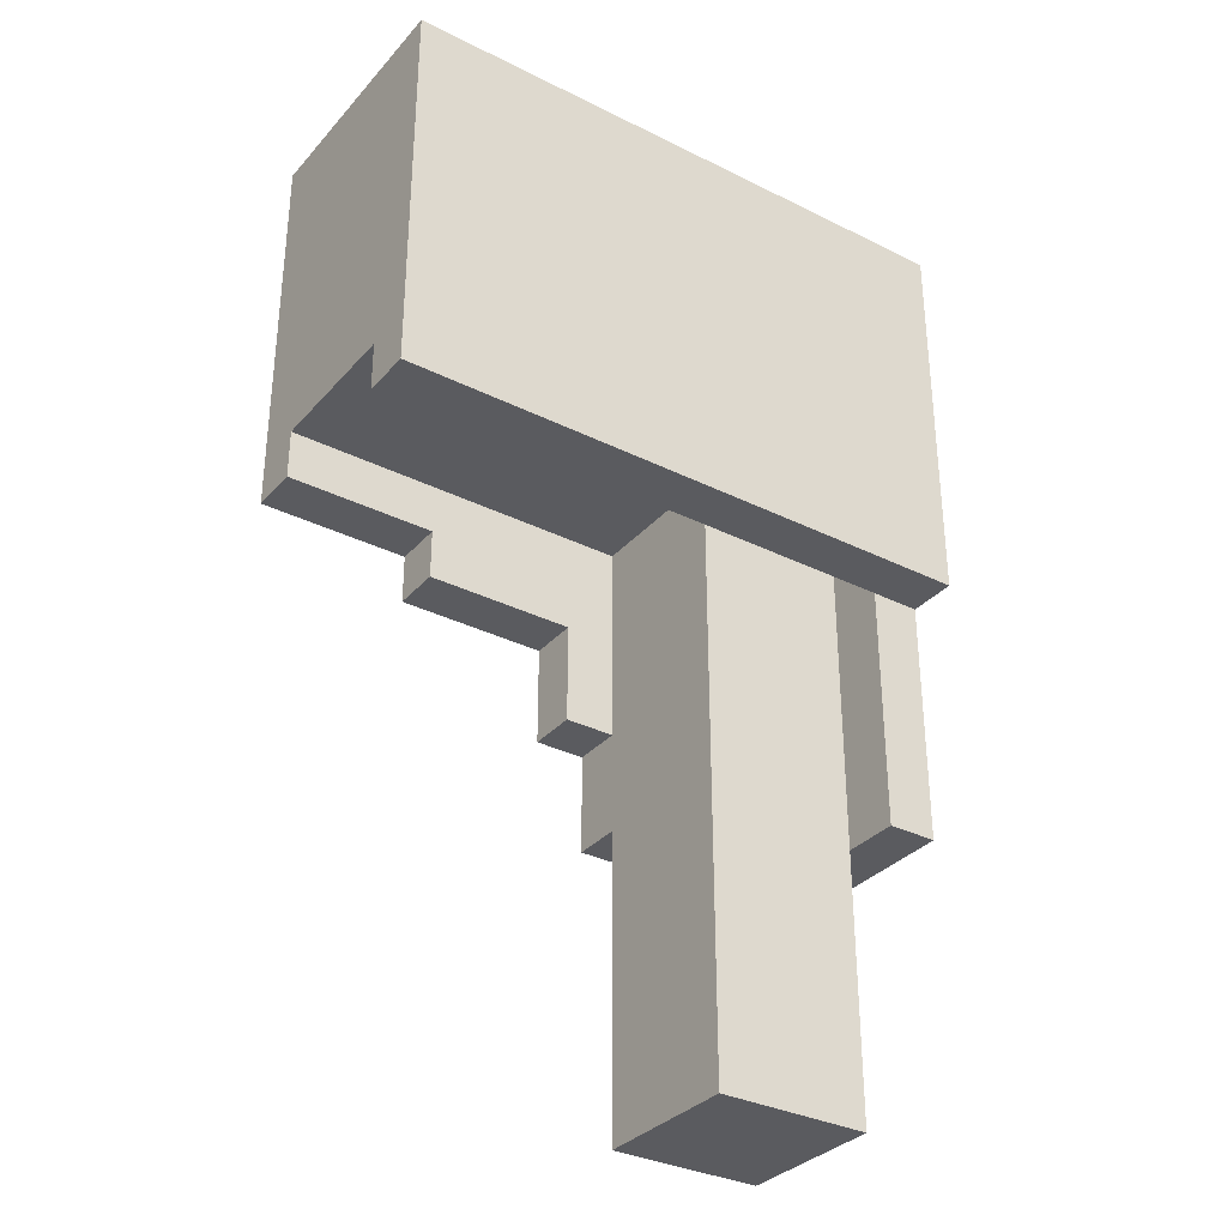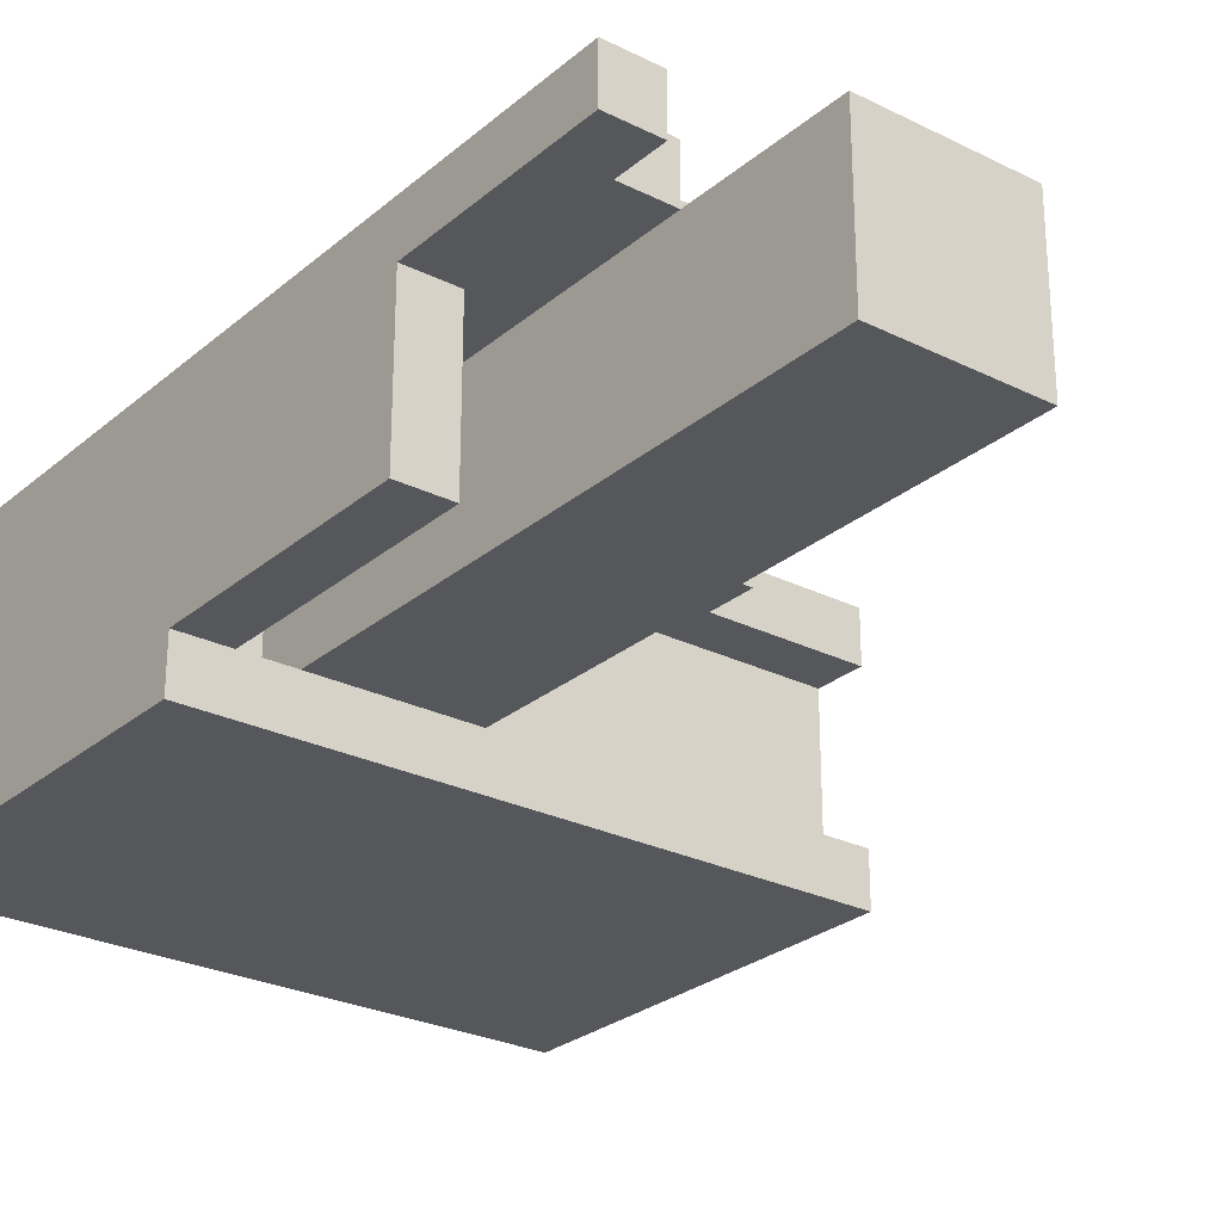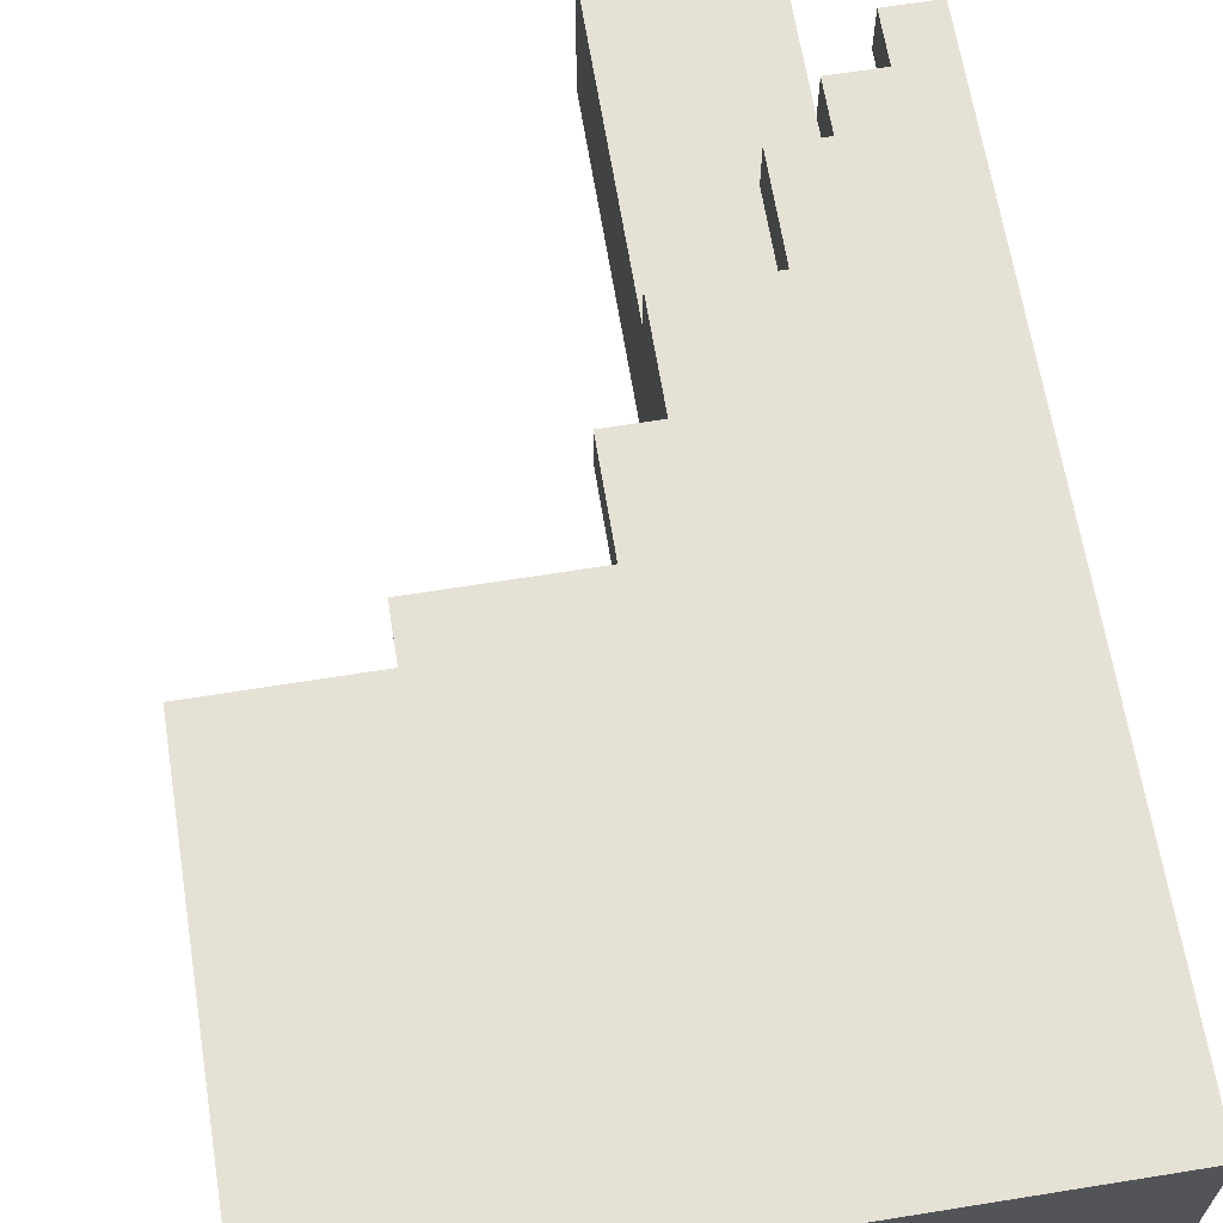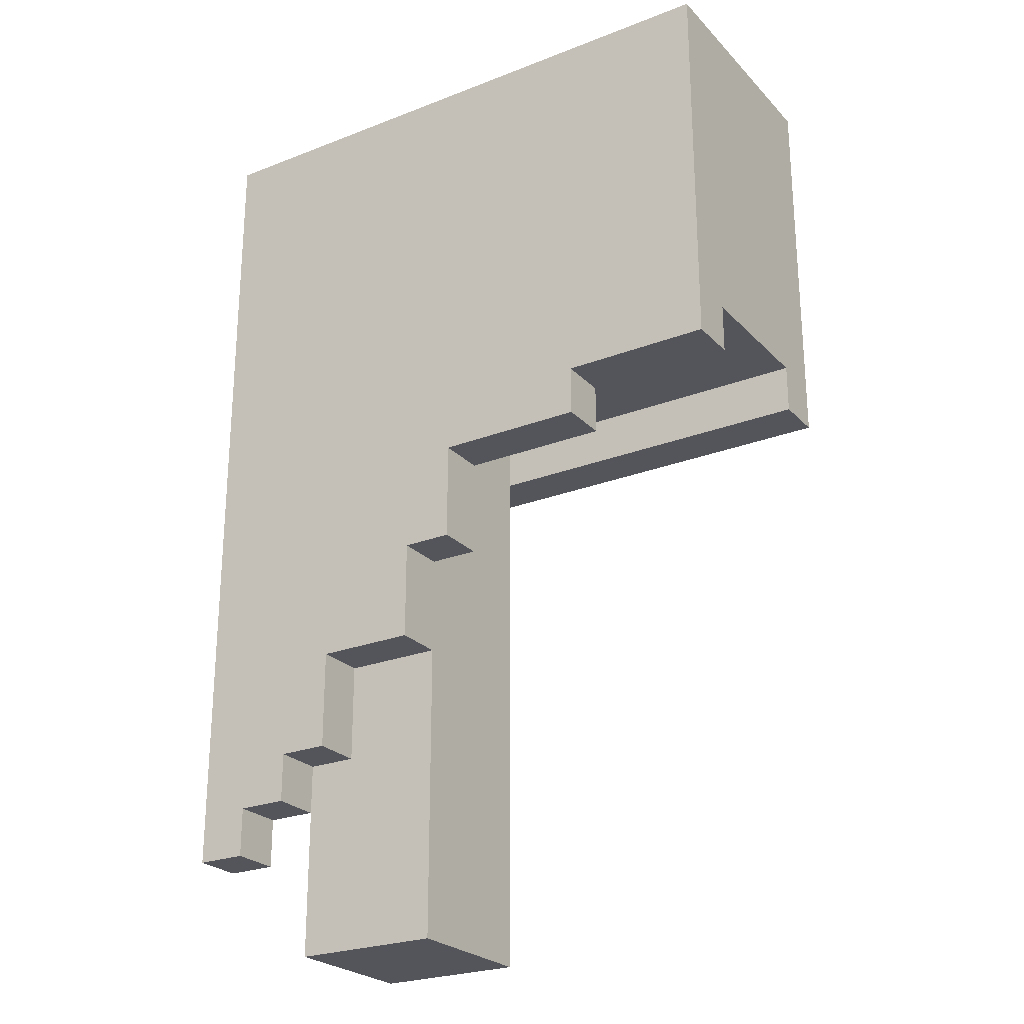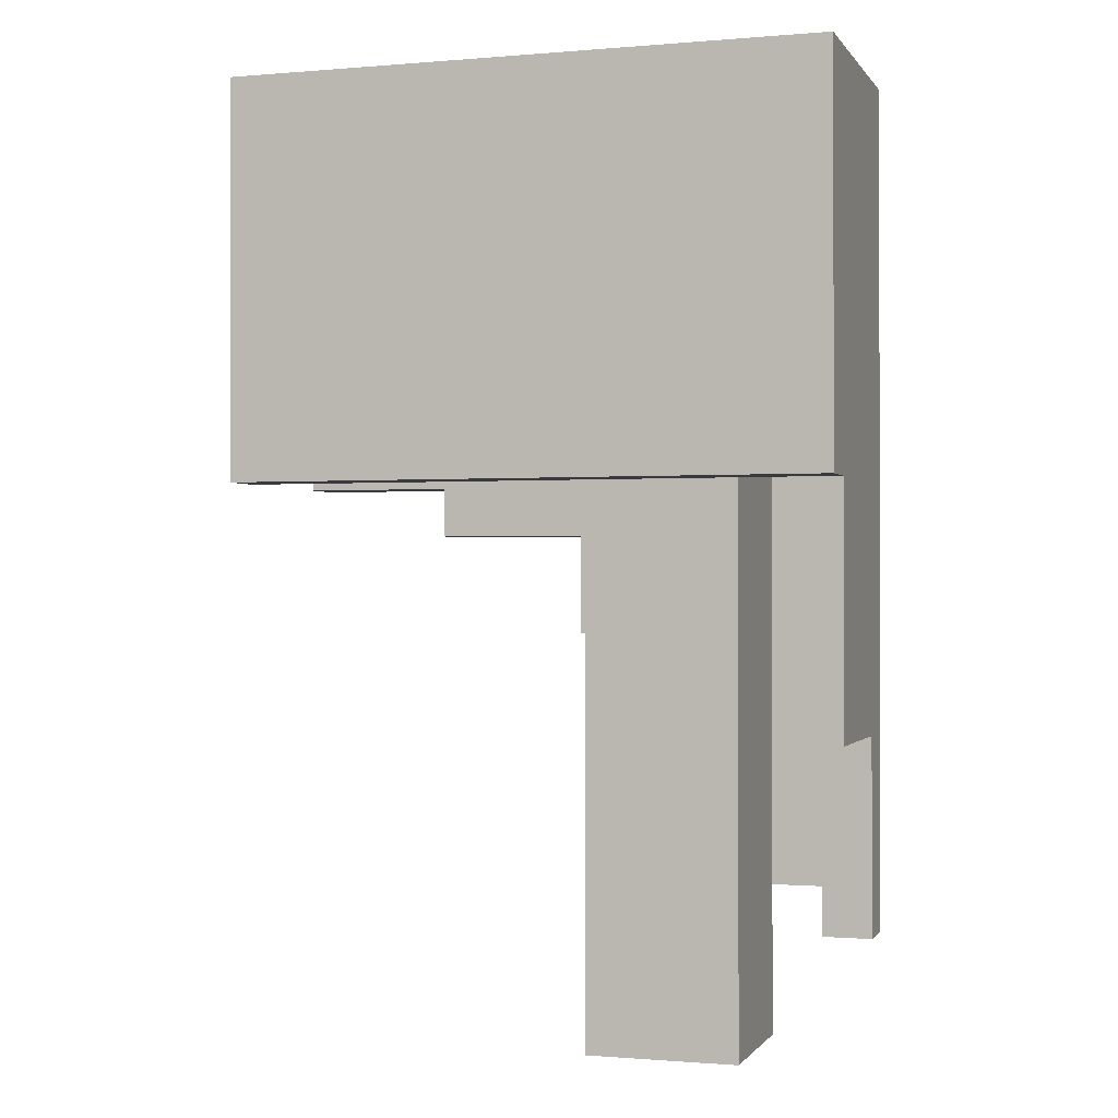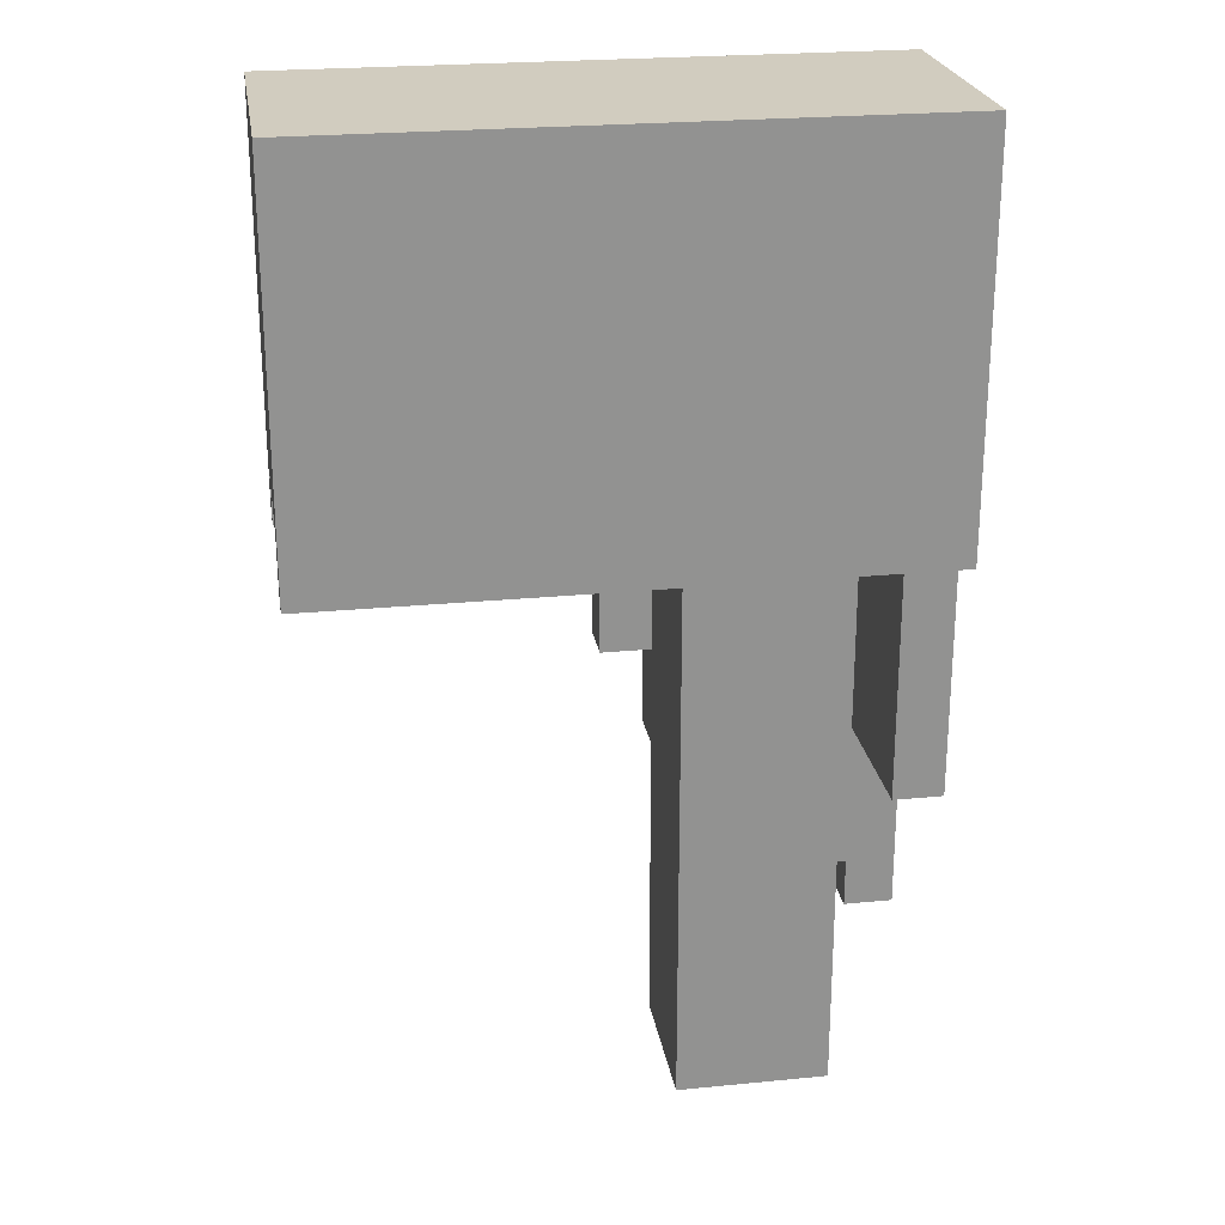
<metadata>
{"format":"obj","ext":"obj","renderer":"f3d","projection":"perspective","resolution":1024,"background":"white","views":[{"elev":-33.2,"azim":145.6,"up":"+Y"},{"elev":-26.7,"azim":-37.8,"up":"+Z"},{"elev":64.9,"azim":170.8,"up":"+Z"},{"elev":-25.0,"azim":32.3,"up":"+Y"},{"elev":-0.7,"azim":-162.4,"up":"+Y"},{"elev":24.1,"azim":170.8,"up":"+Y"}]}
</metadata>
<code>
o
v -1.3 2.3 -9.686e-08
v -1.3 2.3 -0.1
v -1.3 2.7 -0.1
v -1.3 2.7 -0.4
v -1.3 3.2 -0.4
v -1.3 3.2 -0.5
v -1.3 4 -9.686e-08
v -1.3 4 -0.5
v -1.1 2.1 -0.1
v -1.1 2.1 -0.4
v -1.1 2.4 -0.1
v -1.1 3.2 -0.4
v -1.1 3.3 -0.1
v -1.1 3.3 -0.4
v -1.2 2.3 -9.686e-08
v -1.2 2.3 -0.1
v -1.2 2.4 -9.686e-08
v -1.2 2.4 -0.1
v -1.2 2.7 -0.1
v -1.2 2.7 -0.4
v -1.2 3.2 -0.4
v -1.2 3.3 -0.1
v -1.2 3.3 -0.4
v -1.1 2.4 -9.686e-08
v -1.1 2.4 -0.1
v -1.1 2.5 -9.686e-08
v -1.1 2.5 -0.1
v -1 2.5 -9.686e-08
v -1 2.5 -0.1
v -1 2.7 -9.686e-08
v -1 2.7 -0.1
v -0.8 2.1 -0.1
v -0.8 2.1 -0.4
v -0.8 2.7 -9.686e-08
v -0.8 2.7 -0.1
v -0.8 2.9 -9.686e-08
v -0.8 2.9 -0.1
v -0.8 3.2 -0.4
v -0.8 3.3 -0.1
v -0.8 3.3 -0.4
v -0.7 2.9 -9.686e-08
v -0.7 2.9 -0.1
v -0.7 3.1 -9.686e-08
v -0.7 3.1 -0.1
v -0.4 3.1 -9.686e-08
v -0.4 3.1 -0.1
v -0.4 3.2 -9.686e-08
v -0.4 3.2 -0.1
v -0.1 3.2 -9.686e-08
v -0.1 3.2 -0.1
v -0.1 3.2 -0.4
v -0.1 3.2 -0.5
v -0.1 3.3 -0.1
v -0.1 3.3 -0.4
v -0.1 4 -9.686e-08
v -0.1 4 -0.1
v -0.1 4 -0.4
v -0.1 4 -0.5
v -1.3 2.3 -9.686e-08
v -1.3 4 -9.686e-08
v -1.2 2.3 -9.686e-08
v -1.2 2.4 -9.686e-08
v -1.1 2.4 -9.686e-08
v -1.1 2.5 -9.686e-08
v -1 2.5 -9.686e-08
v -1 2.7 -9.686e-08
v -0.8 2.7 -9.686e-08
v -0.8 2.9 -9.686e-08
v -0.7 2.9 -9.686e-08
v -0.7 3.1 -9.686e-08
v -0.4 3.1 -9.686e-08
v -0.4 3.2 -9.686e-08
v -0.1 3.2 -9.686e-08
v -0.1 4 -9.686e-08
v -1.1 2.1 -0.1
v -1.1 2.4 -0.1
v -1.1 2.5 -0.1
v -1 2.5 -0.1
v -1 2.7 -0.1
v -0.8 2.1 -0.1
v -0.8 2.7 -0.1
v -1.2 3.2 -0.4
v -1.2 3.3 -0.4
v -1.1 3.2 -0.4
v -1.1 3.3 -0.4
v -0.8 3.2 -0.4
v -0.8 3.3 -0.4
v -0.1 3.2 -0.4
v -0.1 3.3 -0.4
v -1.3 2.3 -0.1
v -1.3 2.7 -0.1
v -1.2 2.3 -0.1
v -1.2 2.4 -0.1
v -1.2 2.7 -0.1
v -1.2 3.3 -0.1
v -1.1 2.4 -0.1
v -1.1 3.3 -0.1
v -0.8 2.9 -0.1
v -0.8 3.3 -0.1
v -0.7 2.9 -0.1
v -0.7 3.1 -0.1
v -0.4 3.1 -0.1
v -0.4 3.2 -0.1
v -0.1 3.2 -0.1
v -0.1 3.3 -0.1
v -1.3 2.7 -0.4
v -1.3 3.2 -0.4
v -1.2 2.7 -0.4
v -1.2 3.2 -0.4
v -1.1 2.1 -0.4
v -1.1 3.2 -0.4
v -0.8 2.1 -0.4
v -0.8 3.2 -0.4
v -1.3 3.2 -0.5
v -1.3 4 -0.5
v -0.1 3.2 -0.5
v -0.1 4 -0.5
v -1.1 2.1 -0.1
v -0.8 2.1 -0.1
v -1.1 2.1 -0.4
v -0.8 2.1 -0.4
v -1.3 2.3 -9.686e-08
v -1.2 2.3 -9.686e-08
v -1.3 2.3 -0.1
v -1.2 2.3 -0.1
v -1.2 2.4 -9.686e-08
v -1.1 2.4 -9.686e-08
v -1.2 2.4 -0.1
v -1.1 2.4 -0.1
v -1.1 2.5 -9.686e-08
v -1 2.5 -9.686e-08
v -1.1 2.5 -0.1
v -1 2.5 -0.1
v -1 2.7 -9.686e-08
v -0.8 2.7 -9.686e-08
v -1.3 2.7 -0.1
v -1.2 2.7 -0.1
v -1 2.7 -0.1
v -0.8 2.7 -0.1
v -1.3 2.7 -0.4
v -1.2 2.7 -0.4
v -0.8 2.9 -9.686e-08
v -0.7 2.9 -9.686e-08
v -0.8 2.9 -0.1
v -0.7 2.9 -0.1
v -0.7 3.1 -9.686e-08
v -0.4 3.1 -9.686e-08
v -0.7 3.1 -0.1
v -0.4 3.1 -0.1
v -0.4 3.2 -9.686e-08
v -0.1 3.2 -9.686e-08
v -0.4 3.2 -0.1
v -0.1 3.2 -0.1
v -1.3 3.2 -0.4
v -1.2 3.2 -0.4
v -1.1 3.2 -0.4
v -0.8 3.2 -0.4
v -0.1 3.2 -0.4
v -1.3 3.2 -0.5
v -0.1 3.2 -0.5
v -1.2 3.3 -0.1
v -1.1 3.3 -0.1
v -0.8 3.3 -0.1
v -0.1 3.3 -0.1
v -1.2 3.3 -0.4
v -1.1 3.3 -0.4
v -0.8 3.3 -0.4
v -0.1 3.3 -0.4
v -1.3 4 -9.686e-08
v -0.1 4 -9.686e-08
v -1.2 4 -0.1
v -0.1 4 -0.1
v -1.2 4 -0.4
v -0.1 4 -0.4
v -1.3 4 -0.5
v -0.1 4 -0.5
f 3 2 1
f 5 4 3
f 7 3 1
f 7 6 5
f 7 5 3
f 8 6 7
f 11 10 9
f 12 10 11
f 13 12 11
f 14 12 13
f 15 16 17
f 17 16 18
f 19 20 21
f 19 21 22
f 22 21 23
f 24 25 26
f 26 25 27
f 28 29 30
f 30 29 31
f 32 33 35
f 34 35 36
f 35 33 37
f 36 35 37
f 37 33 38
f 37 38 39
f 39 38 40
f 41 42 43
f 43 42 44
f 45 46 47
f 47 46 48
f 49 50 53
f 51 52 54
f 49 53 55
f 53 54 56
f 55 53 56
f 54 52 57
f 56 54 57
f 57 52 58
f 61 60 59
f 62 60 61
f 63 60 62
f 64 60 63
f 65 60 64
f 66 60 65
f 67 60 66
f 68 60 67
f 69 60 68
f 70 60 69
f 71 60 70
f 72 60 71
f 73 60 72
f 74 60 73
f 78 76 75
f 78 77 76
f 80 78 75
f 80 79 78
f 81 79 80
f 84 83 82
f 85 83 84
f 88 87 86
f 89 87 88
f 90 91 92
f 92 91 93
f 93 91 94
f 94 95 96
f 93 94 96
f 96 95 97
f 98 99 100
f 100 99 101
f 101 99 102
f 102 99 103
f 103 99 104
f 104 99 105
f 106 107 108
f 108 107 109
f 110 111 112
f 112 111 113
f 114 115 116
f 116 115 117
f 120 119 118
f 121 119 120
f 124 123 122
f 125 123 124
f 128 127 126
f 129 127 128
f 132 131 130
f 133 131 132
f 138 135 134
f 139 135 138
f 140 137 136
f 141 137 140
f 144 143 142
f 145 143 144
f 148 147 146
f 149 147 148
f 152 151 150
f 153 151 152
f 159 155 154
f 159 158 157
f 159 157 156
f 159 156 155
f 160 158 159
f 165 162 161
f 166 162 165
f 167 164 163
f 168 164 167
f 169 170 171
f 171 170 172
f 169 171 173
f 171 172 173
f 173 172 174
f 169 173 175
f 173 174 175
f 175 174 176

</code>
